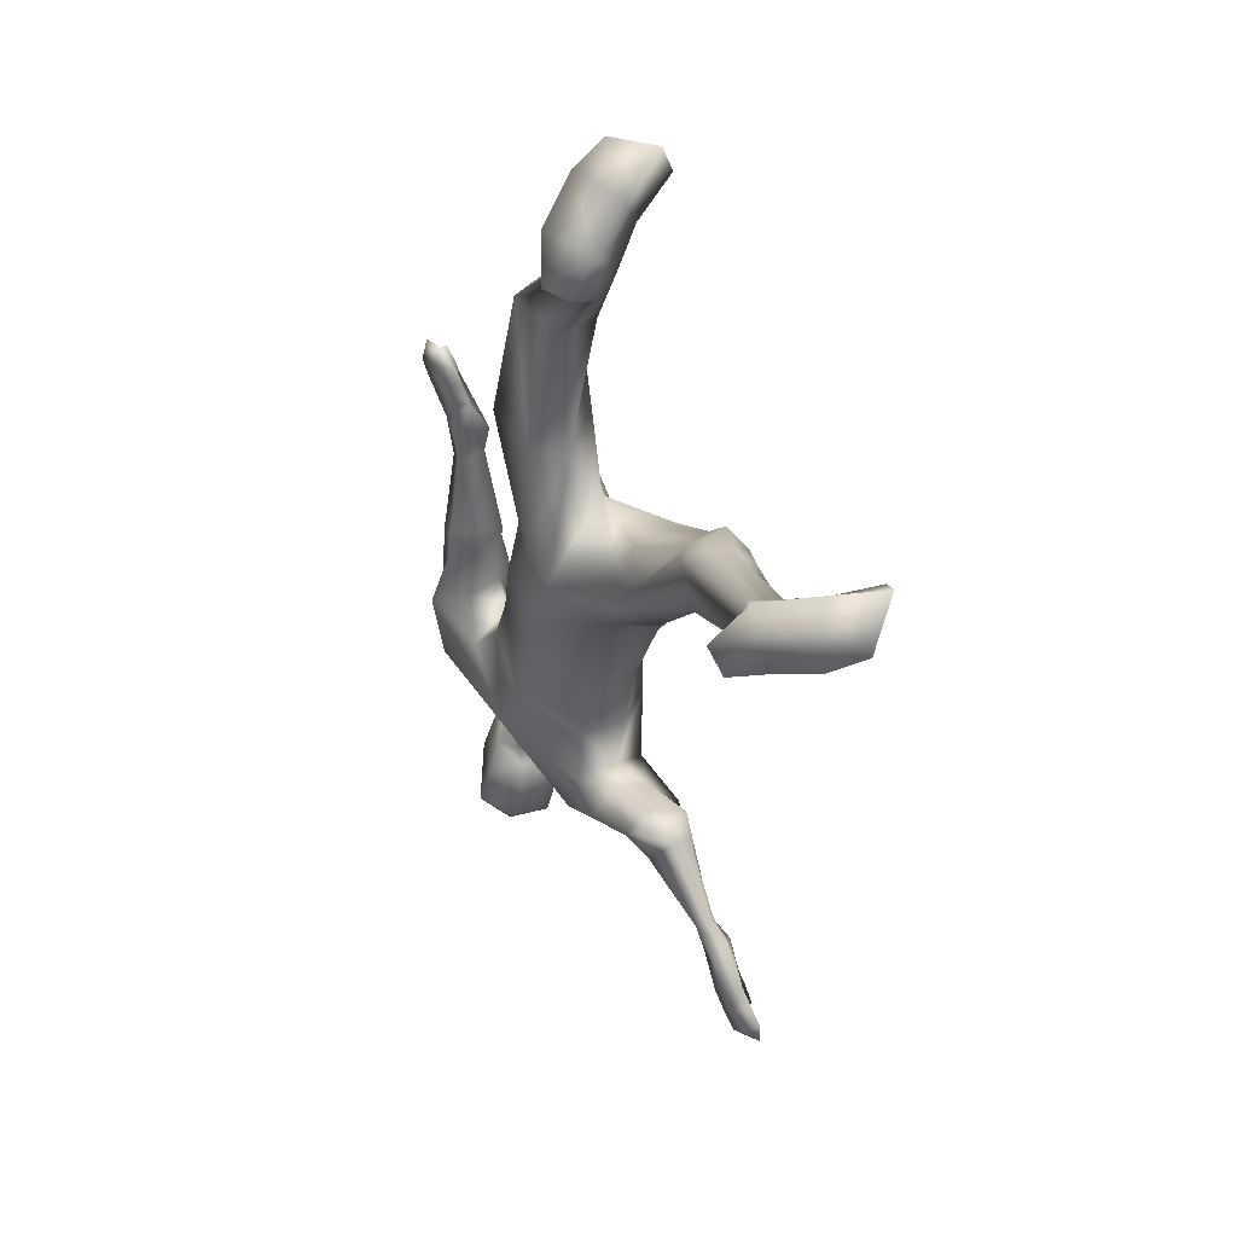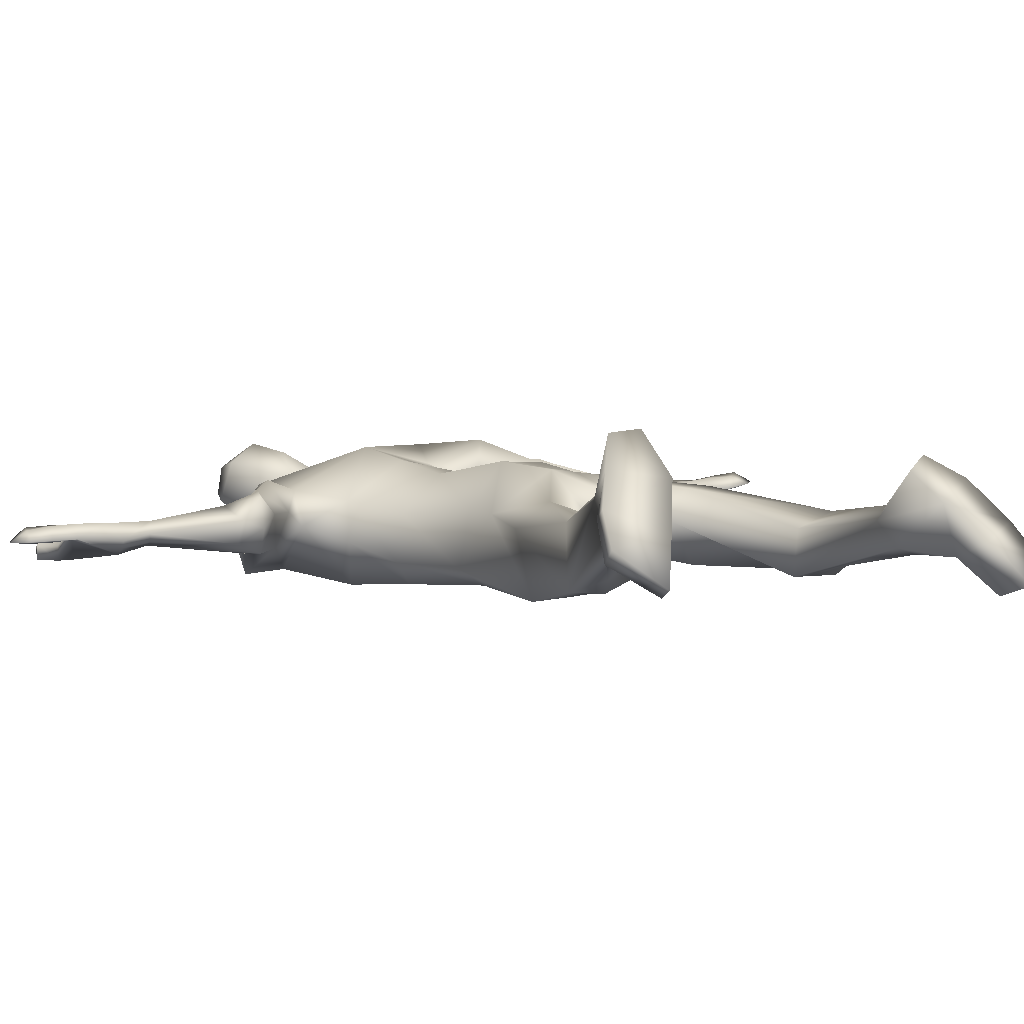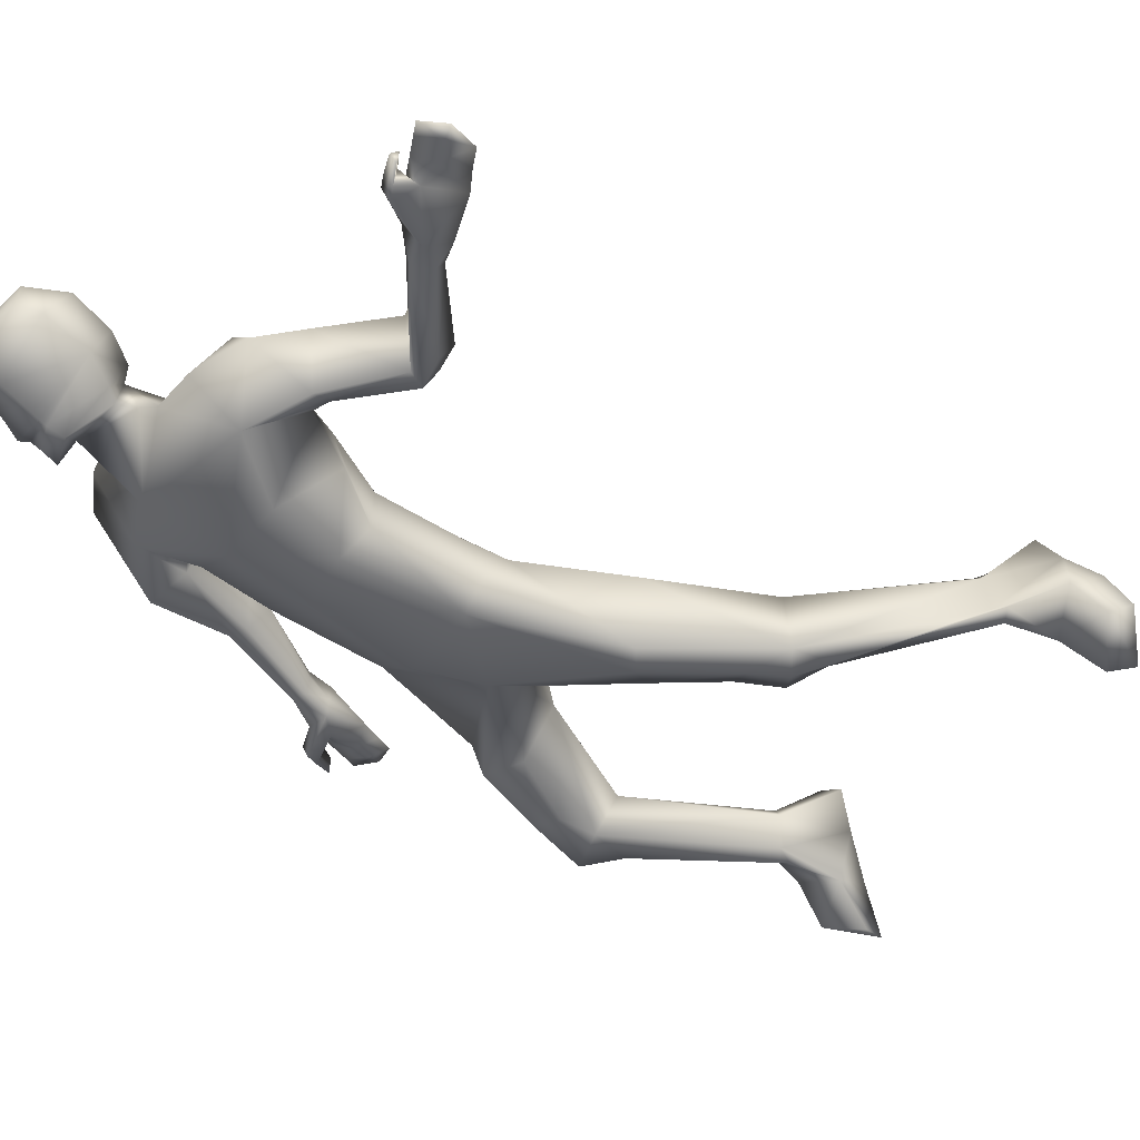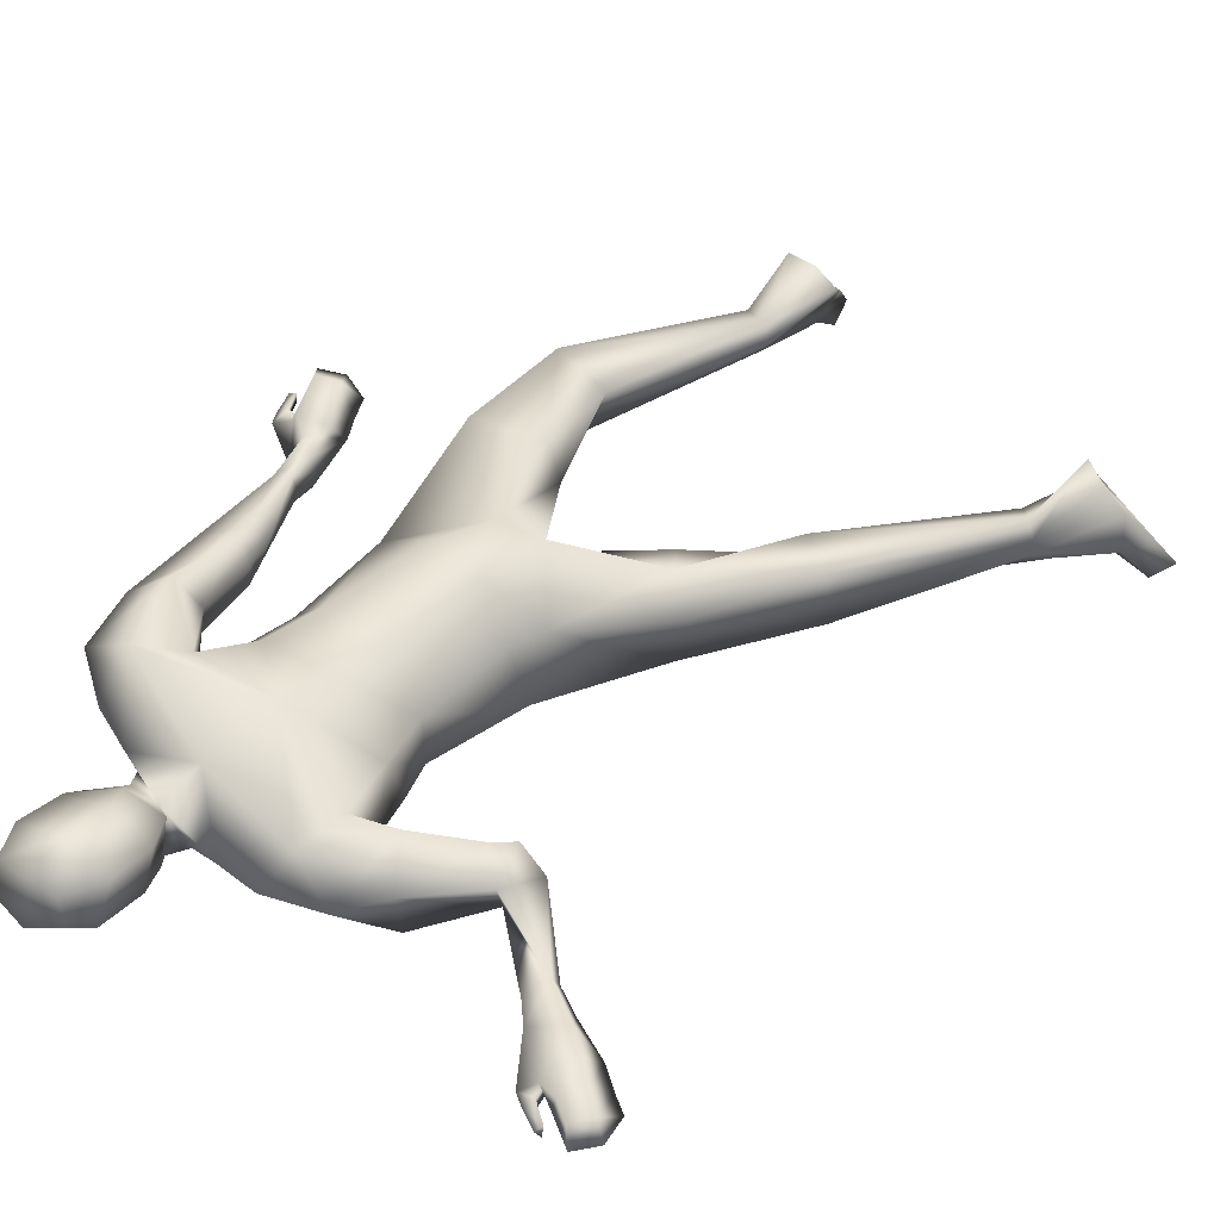
<metadata>
{"format":"obj","ext":"obj","renderer":"f3d","projection":"perspective","resolution":1024,"background":"white","views":[{"elev":51.6,"azim":63.2,"up":"+Y"},{"elev":-1.0,"azim":123.7,"up":"+Z"},{"elev":-47.1,"azim":42.3,"up":"+Z"},{"elev":47.2,"azim":32.4,"up":"+Z"}]}
</metadata>
<code>
o HumanMale
v 0.4713 -0.2164 0.09922
v -0.03579 -0.5599 0.06085
v 0.1234 -0.5659 0.5114
v 0.3377 -0.6348 0.1286
v 0.2141 -0.6594 0.0355
v 0.3229 -0.6179 0.3367
v 0.4604 -1.053 0.2842
v 0.06733 -1.006 0.64
v 0.4043 -1.139 0.4424
v 0.3408 -1.25 0.09958
v -0.1683 -1.236 0.1306
v 0.269 -1.448 0.2786
v 0.0936 -1.422 0.2787
v 0.5185 -1.407 0.3013
v 0.02177 -0.1043 0.04438
v 0.2441 -0.1637 0.5533
v 0.3936 -0.2214 0.3495
v 0.1068 0.1929 0.1209
v -0.04055 -1.284 0.5465
v 0.3733 -1.363 0.4713
v 0.01234 -1.437 0.3203
v 0.6754 -1.272 0.3444
v 0.6044 -1.127 0.4822
v 0.6472 -1.212 0.07867
v 0.9317 -1.09 0.3666
v 0.8969 -1.012 0.1672
v 0.8382 -0.9854 0.426
v 0.5705 -1.038 0.3445
v 0.5943 -1.089 0.1926
v 0.8786 -0.9353 0.1671
v 0.814 -0.9163 0.3299
v 0.9054 -0.917 0.4029
v 0.9082 -0.8948 0.2697
v 1.009 -0.9226 0.3028
v 0.9853 -0.97 0.2054
v 1.228 -1.237 0.3002
v 1.249 -1.216 0.2466
v 1.225 -1.234 0.215
v 1.175 -1.301 0.1997
v 1.177 -1.325 0.2558
v 1.379 -1.34 0.2904
v 1.243 -1.412 0.2654
v 1.345 -1.272 0.217
v 1.285 -1.354 0.1623
v 1.303 -1.319 0.188
v 0.3522 -0.1779 0.03416
v 0.4545 -0.07042 0.3287
v 0.3161 0.134 0.5117
v 0.7213 0.3051 -0.02327
v 0.6317 0.4104 -0.005831
v 0.7921 0.2714 0.2635
v 0.573 0.5397 0.07582
v 0.5925 0.5305 0.2704
v 0.684 0.3634 0.3714
v 0.9129 0.6992 0.01494
v 1.092 0.6972 0.2824
v 0.8091 0.7423 0.07453
v 0.8387 0.7481 0.1974
v 1.01 0.8195 0.01794
v 0.9286 0.8961 0.07555
v 0.933 0.8388 0.2688
v 1.105 0.7135 0.02015
v 1.142 0.9086 0.06693
v 1.07 0.9686 0.144
v 1.639 1.213 0.2324
v 1.691 1.231 0.2233
v 1.64 1.16 0.3504
v 1.643 1.278 0.2067
v 1.533 1.287 0.3375
v 1.599 1.189 0.4046
v 1.883 1.355 0.4415
v 1.701 1.505 0.4175
v 1.803 1.316 0.5683
v 1.708 1.388 0.5844
v 1.903 1.334 0.2796
v 1.75 1.452 0.1749
v 1.987 1.415 0.1278
v 2.056 1.485 0.1761
v 1.999 1.415 0.3086
v 1.832 1.577 0.2218
v 1.86 1.556 0.01803
v 1.947 1.636 0.04478
v -0.03968 -1.508 0.3209
v -0.2508 -1.492 0.3089
v 1.38 -1.536 0.2327
v 1.464 -1.419 0.2883
v 1.412 -1.496 0.2211
v 1.39 -1.591 0.1376
v 1.372 -1.618 0.198
v 1.4 -1.586 0.2321
v 1.464 -1.641 0.2069
v 1.459 -1.643 0.1411
v 1.445 -1.664 0.1877
v 1.339 -1.551 0.1423
v 1.327 -1.584 0.2022
v 1.508 -1.369 0.2243
v 1.53 -1.495 0.2785
v 1.526 -1.53 0.2086
v 1.603 -1.56 0.2595
v 1.601 -1.575 0.2059
v 1.652 -1.604 0.2099
v 1.583 -1.435 0.2175
v 1.65 -1.487 0.2114
v 1.392 -1.522 0.2856
v 1.472 -1.584 0.2814
v 1.461 -1.595 0.2254
v 1.54 -1.635 0.2728
v 1.528 -1.646 0.2192
v 1.576 -1.683 0.2148
v -0.009408 -1.562 0.3417
v -0.1924 -1.575 0.2054
v 0.01384 -1.888 0.414
v -0.2176 -1.849 0.2641
v -0.04664 -1.959 0.4491
v -0.2103 -1.981 0.3609
v -0.07491 -1.46 0.5008
v 0.1497 0.3282 0.1867
v -0.01341 -1.497 0.5193
v -0.3058 -1.513 0.2054
v 0.03483 -1.806 0.5899
v -0.371 -1.78 0.3576
v -0.0632 -1.949 0.5725
v -0.3134 -1.974 0.4402
v -0.232 -0.06805 0.372
v -0.2841 -0.4907 0.3514
v -0.2645 -0.5488 0.2067
v -0.1411 -0.5104 0.503
v -0.3922 -0.8696 0.3883
v -0.3284 -0.9505 0.5788
v -0.474 -1.023 0.3124
v -0.4755 -1.257 0.5151
v -0.3187 -1.331 0.4762
v -0.6523 -1.106 0.5573
v 0.02169 -0.09919 0.554
v -0.4598 -1.095 0.6741
v -0.2262 -1.38 0.4827
v -0.6812 -0.8519 0.5685
v -0.5198 -0.7949 0.6899
v -0.6135 -0.8241 0.277
v -0.6595 -0.5059 0.5474
v -0.5756 -0.4775 0.3399
v -0.508 -0.5143 0.5952
v -0.4437 -0.7503 0.5397
v -0.4853 -0.7784 0.3796
v -0.5042 -0.457 0.3443
v -0.4514 -0.4983 0.491
v -0.5162 -0.461 0.5919
v -0.4657 -0.4462 0.4942
v -0.5192 -0.3979 0.5728
v -0.4706 -0.3833 0.4832
v -0.6627 -0.08192 0.4795
v -0.5997 -0.06187 0.4822
v -0.5906 -0.05854 0.441
v -0.6019 -0.06398 0.3647
v -0.6567 -0.07896 0.3561
v -0.6835 0.1274 0.4916
v -0.7186 0.06797 0.3587
v -0.6013 0.05675 0.4858
v -0.6118 0.05434 0.3332
v -0.6 0.05042 0.4126
v -0.1794 -0.0662 0.2141
v 0.1073 0.1119 0.5082
v -0.2764 0.5396 0.4519
v -0.2988 0.5269 0.3149
v 0.01537 0.5939 0.4349
v -0.2624 0.5567 0.1579
v -0.07154 0.5779 0.1199
v 0.09113 0.567 0.2988
v -0.3266 0.9281 0.2384
v -0.04219 1.075 0.2669
v -0.2951 0.8707 0.1292
v -0.1749 0.9007 0.1067
v -0.3125 1.133 0.203
v -0.287 1.123 0.08028
v -0.1126 1.022 0.07232
v -0.2769 1.112 0.3406
v -0.1963 1.261 0.2277
v -0.1509 1.239 0.1176
v 0.1871 1.696 0.31
v 0.2173 1.725 0.1967
v 0.2979 1.623 0.3486
v 0.2718 1.731 0.1623
v 0.284 1.659 0.1862
v 0.3367 1.603 0.289
v 0.227 1.919 0.4468
v 0.4436 1.919 0.3506
v 0.3941 1.818 0.5321
v 0.4925 1.811 0.4699
v 0.157 1.934 0.2585
v 0.359 1.933 0.1516
v 0.1585 2.066 0.1082
v 0.15 2.159 0.1656
v 0.1411 2.056 0.2882
v 0.3768 2.076 0.2136
v 0.3505 2.099 0.00971
v 0.3371 2.213 0.04724
v -0.195 -1.453 0.5122
v -0.7965 0.1922 0.4453
v -0.6481 0.2133 0.4827
v -0.7494 0.2085 0.429
v -0.8571 0.242 0.3676
v -0.8795 0.2235 0.4299
v -0.8334 0.2292 0.4588
v -0.8606 0.3126 0.4552
v -0.8758 0.3231 0.3918
v -0.8929 0.3084 0.4398
v -0.8419 0.1795 0.3565
v -0.8661 0.1684 0.4202
v -0.5955 0.2475 0.4149
v -0.6912 0.303 0.4991
v -0.7354 0.3267 0.439
v -0.7234 0.3978 0.5052
v -0.746 0.4119 0.4564
v -0.7509 0.4687 0.4735
v -0.6262 0.3414 0.4333
v -0.6458 0.4223 0.4476
v -0.7709 0.1872 0.4948
v -0.7942 0.2832 0.515
v -0.8181 0.2896 0.4623
v -0.8145 0.3655 0.5271
v -0.8377 0.3704 0.4766
v -0.8519 0.4287 0.4869
v -0.1747 -1.501 0.5597
v -0.3593 -1.511 0.4361
v -0.1345 -1.818 0.6826
v -0.3754 -1.774 0.5498
v -0.1548 -1.907 0.6449
v -0.3213 -1.928 0.5619
v -0.2162 -1.71 0.239
v -0.3955 -1.631 0.3001
v 0.03034 -1.685 0.3759
v 0.04146 -1.626 0.5465
v -0.3657 -1.639 0.5096
v -0.1132 -1.617 0.6357
v -0.3182 -1.581 0.2346
v -0.2155 -1.641 0.2264
v -0.3618 -1.572 0.487
v -0.2158 -1.676 0.2327
v -0.3632 -1.606 0.4995
v -0.3504 -1.608 0.2804
v -0.3303 -1.596 0.2514
v -0.2157 -1.659 0.2296
v -0.362 -1.589 0.4945
v 0.3696 -0.8743 0.3968
v 0.09525 -0.7863 0.5752
v -0.1022 -0.8979 0.09392
v 0.4071 -0.8391 0.2142
v 0.2151 -0.973 0.03178
v -0.206 -0.7527 0.5256
v -0.334 -0.6825 0.3677
v -0.3096 -0.844 0.2276
f 1 6 4
f 46 4 5
f 17 3 6
f 46 2 15
f 248 7 10
f 244 7 247
f 246 10 11
f 244 8 9
f 10 13 11
f 12 10 14
f 15 18 46
f 8 20 9
f 20 13 12
f 12 14 20
f 13 116 21
f 11 13 21
f 14 23 20
f 14 24 22
f 22 26 25
f 22 27 23
f 7 28 29
f 29 31 30
f 29 10 7
f 29 26 24
f 9 23 28
f 27 28 23
f 30 31 33
f 31 32 33
f 27 25 32
f 32 25 34
f 33 34 35
f 30 33 35
f 35 39 30
f 35 37 38
f 34 36 37
f 26 36 25
f 26 39 40
f 39 42 40
f 36 42 41
f 36 43 37
f 38 43 45
f 39 45 44
f 17 1 47
f 47 16 17
f 18 50 46
f 117 52 18
f 46 49 1
f 47 54 48
f 117 54 53
f 47 49 51
f 54 56 61
f 54 58 53
f 51 62 56
f 52 55 50
f 53 57 52
f 49 55 62
f 55 60 59
f 58 60 57
f 62 55 59
f 59 64 63
f 60 61 64
f 62 59 63
f 64 66 63
f 64 69 68
f 63 65 62
f 56 70 61
f 61 70 69
f 62 67 56
f 67 74 70
f 70 72 69
f 67 71 73
f 66 76 75
f 76 77 75
f 77 82 78
f 78 80 79
f 79 72 71
f 75 65 66
f 71 75 79
f 75 77 78
f 79 75 78
f 73 72 74
f 69 76 68
f 80 82 76
f 21 116 83
f 11 21 84
f 83 84 21
f 76 72 80
f 76 82 81
f 42 85 104
f 42 95 85
f 87 88 94
f 94 42 44
f 87 90 88
f 88 93 89
f 91 88 90
f 89 91 90
f 91 93 92
f 88 95 94
f 95 90 85
f 94 44 87
f 41 96 43
f 96 98 87
f 96 97 102
f 99 102 97
f 103 98 102
f 103 101 100
f 99 101 103
f 87 106 85
f 85 105 104
f 104 97 86
f 105 99 97
f 106 107 105
f 98 108 106
f 108 109 107
f 100 109 108
f 107 101 99
f 104 41 42
f 96 41 86
f 43 96 45
f 87 44 96
f 96 44 45
f 116 110 83
f 84 111 119
f 83 111 84
f 229 121 230
f 231 113 229
f 231 120 112
f 113 123 121
f 112 122 114
f 112 115 113
f 115 114 122
f 123 115 122
f 124 127 134
f 161 125 124
f 134 3 16
f 2 161 15
f 251 128 250
f 128 249 250
f 246 130 251
f 249 8 245
f 132 130 11
f 131 133 130
f 15 161 18
f 135 8 129
f 135 132 19
f 131 135 133
f 132 116 19
f 11 136 132
f 138 133 135
f 133 139 130
f 137 141 139
f 142 137 138
f 128 143 129
f 144 146 143
f 130 144 128
f 141 144 139
f 129 138 135
f 142 143 146
f 145 148 146
f 146 147 142
f 142 147 140
f 147 149 140
f 148 149 147
f 145 150 148
f 154 150 145
f 150 152 149
f 149 151 140
f 151 141 140
f 155 145 141
f 155 159 154
f 151 157 155
f 158 151 152
f 160 152 153
f 154 160 153
f 134 162 124
f 16 162 134
f 164 18 161
f 166 117 18
f 163 161 124
f 168 162 48
f 117 168 48
f 162 163 124
f 168 170 165
f 172 168 167
f 165 176 163
f 169 166 164
f 171 167 166
f 163 169 164
f 169 174 171
f 174 172 171
f 176 173 169
f 173 178 174
f 174 178 175
f 176 177 173
f 180 178 177
f 178 183 175
f 179 177 176
f 184 170 175
f 175 183 184
f 181 176 170
f 188 181 184
f 186 184 183
f 181 185 179
f 180 190 182
f 191 190 189
f 191 196 195
f 192 194 196
f 193 186 194
f 179 189 180
f 185 193 189
f 189 192 191
f 193 192 189
f 186 187 188
f 190 183 182
f 194 190 196
f 136 197 116
f 11 84 136
f 197 136 84
f 190 194 186
f 190 195 196
f 157 217 198
f 157 198 208
f 200 207 201
f 157 207 159
f 203 200 201
f 201 206 205
f 201 204 203
f 202 204 206
f 204 205 206
f 208 201 207
f 208 203 202
f 207 200 159
f 156 158 209
f 209 211 215
f 209 210 199
f 215 212 210
f 211 216 215
f 216 213 214
f 212 216 214
f 200 219 211
f 218 198 217
f 210 217 199
f 218 212 220
f 219 220 221
f 211 221 213
f 221 220 222
f 213 222 214
f 220 214 222
f 217 156 199
f 209 199 156
f 158 160 209
f 200 209 159
f 209 160 159
f 223 116 197
f 84 119 224
f 224 197 84
f 121 233 230
f 226 234 233
f 234 120 232
f 123 226 121
f 225 122 120
f 228 225 226
f 228 122 227
f 123 122 228
f 239 233 234
f 240 233 239
f 238 231 229
f 238 230 240
f 111 235 119
f 110 236 111
f 118 231 110
f 235 224 119
f 237 223 224
f 234 118 223
f 242 240 241
f 242 231 238
f 240 243 241
f 243 239 234
f 237 243 234
f 241 237 235
f 236 231 242
f 236 241 235
f 127 245 3
f 246 126 2
f 125 249 127
f 126 250 125
f 6 245 244
f 5 246 2
f 4 244 247
f 5 247 248
f 1 17 6
f 46 1 4
f 17 16 3
f 46 5 2
f 248 247 7
f 244 9 7
f 246 248 10
f 244 245 8
f 10 12 13
f 8 19 20
f 20 19 13
f 13 19 116
f 14 22 23
f 14 10 24
f 22 24 26
f 22 25 27
f 7 9 28
f 29 28 31
f 29 24 10
f 29 30 26
f 9 20 23
f 27 31 28
f 31 27 32
f 33 32 34
f 35 38 39
f 35 34 37
f 34 25 36
f 26 40 36
f 26 30 39
f 39 44 42
f 36 40 42
f 36 41 43
f 38 37 43
f 39 38 45
f 47 48 16
f 18 52 50
f 117 53 52
f 46 50 49
f 47 51 54
f 117 48 54
f 47 1 49
f 54 51 56
f 54 61 58
f 51 49 62
f 52 57 55
f 53 58 57
f 49 50 55
f 55 57 60
f 58 61 60
f 59 60 64
f 64 68 66
f 64 61 69
f 63 66 65
f 56 67 70
f 62 65 67
f 67 73 74
f 70 74 72
f 67 65 71
f 66 68 76
f 76 81 77
f 77 81 82
f 78 82 80
f 79 80 72
f 75 71 65
f 73 71 72
f 69 72 76
f 94 95 42
f 87 85 90
f 88 92 93
f 91 92 88
f 89 93 91
f 88 89 95
f 95 89 90
f 96 102 98
f 96 86 97
f 99 103 102
f 103 100 98
f 87 98 106
f 85 106 105
f 104 105 97
f 105 107 99
f 106 108 107
f 98 100 108
f 100 101 109
f 107 109 101
f 104 86 41
f 116 118 110
f 83 110 111
f 229 113 121
f 231 112 113
f 231 232 120
f 113 115 123
f 112 120 122
f 112 114 115
f 124 125 127
f 161 126 125
f 134 127 3
f 2 126 161
f 251 130 128
f 128 129 249
f 246 11 130
f 249 129 8
f 132 131 130
f 135 19 8
f 135 131 132
f 132 136 116
f 138 137 133
f 133 137 139
f 137 140 141
f 142 140 137
f 128 144 143
f 144 145 146
f 130 139 144
f 141 145 144
f 129 143 138
f 142 138 143
f 146 148 147
f 148 150 149
f 154 153 150
f 150 153 152
f 149 152 151
f 151 155 141
f 155 154 145
f 155 157 159
f 151 156 157
f 158 156 151
f 160 158 152
f 154 159 160
f 16 48 162
f 164 166 18
f 166 167 117
f 163 164 161
f 168 165 162
f 117 167 168
f 162 165 163
f 168 175 170
f 172 175 168
f 165 170 176
f 169 171 166
f 171 172 167
f 163 176 169
f 169 173 174
f 174 175 172
f 173 177 178
f 180 182 178
f 178 182 183
f 179 180 177
f 184 181 170
f 181 179 176
f 188 187 181
f 186 188 184
f 181 187 185
f 180 189 190
f 191 195 190
f 191 192 196
f 192 193 194
f 193 185 186
f 179 185 189
f 186 185 187
f 190 186 183
f 157 208 207
f 203 198 200
f 201 202 206
f 201 205 204
f 202 203 204
f 208 202 201
f 208 198 203
f 209 200 211
f 209 215 210
f 215 216 212
f 211 213 216
f 200 198 219
f 218 219 198
f 210 218 217
f 218 210 212
f 219 218 220
f 211 219 221
f 213 221 222
f 220 212 214
f 217 157 156
f 223 118 116
f 224 223 197
f 121 226 233
f 226 225 234
f 234 225 120
f 123 228 226
f 225 227 122
f 228 227 225
f 240 230 233
f 238 229 230
f 111 236 235
f 110 231 236
f 118 232 231
f 235 237 224
f 237 234 223
f 234 232 118
f 242 238 240
f 240 239 243
f 241 243 237
f 236 242 241
f 127 249 245
f 246 251 126
f 125 250 249
f 126 251 250
f 6 3 245
f 5 248 246
f 4 6 244
f 5 4 247
o Gunroot
v -0.6898 0.1778 0.4392
v -0.7131 0.2772 0.4627
v -0.6975 0.2316 0.4397
f 253 252 254

</code>
